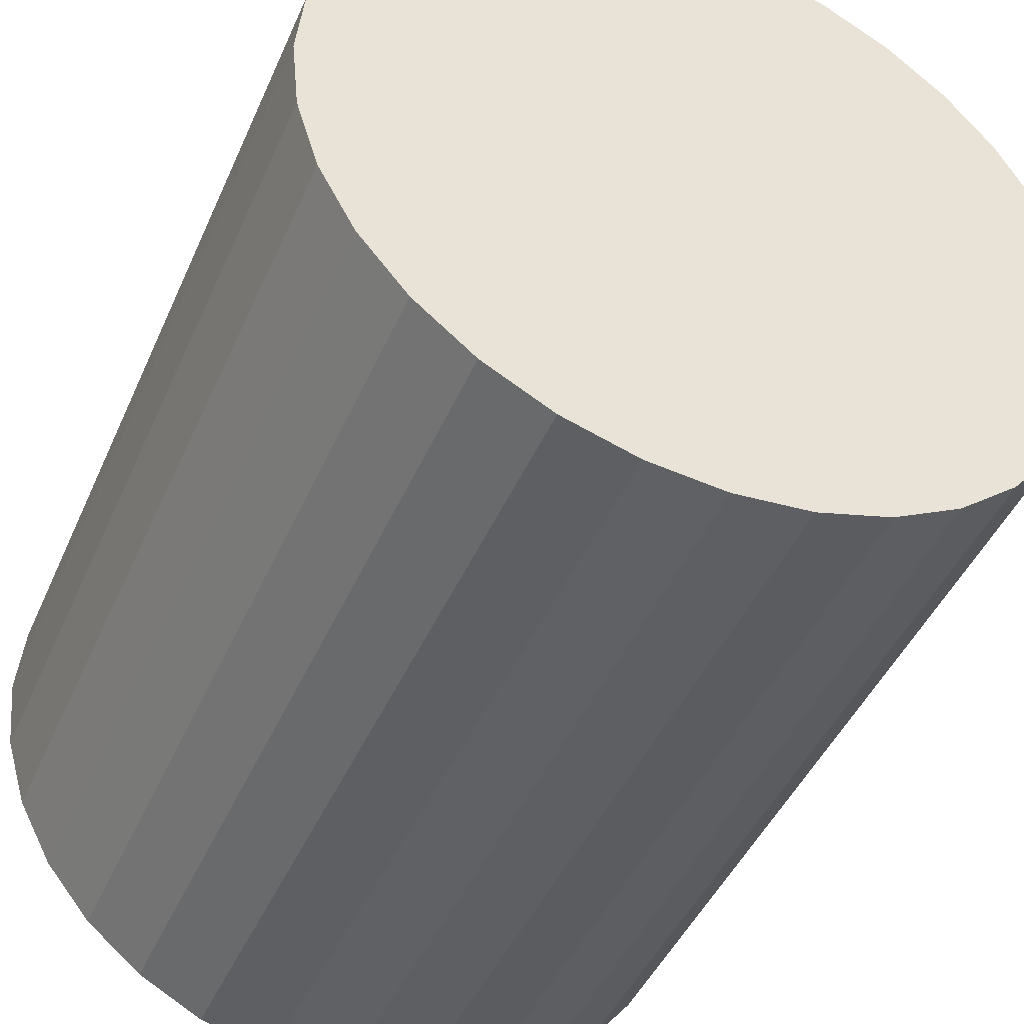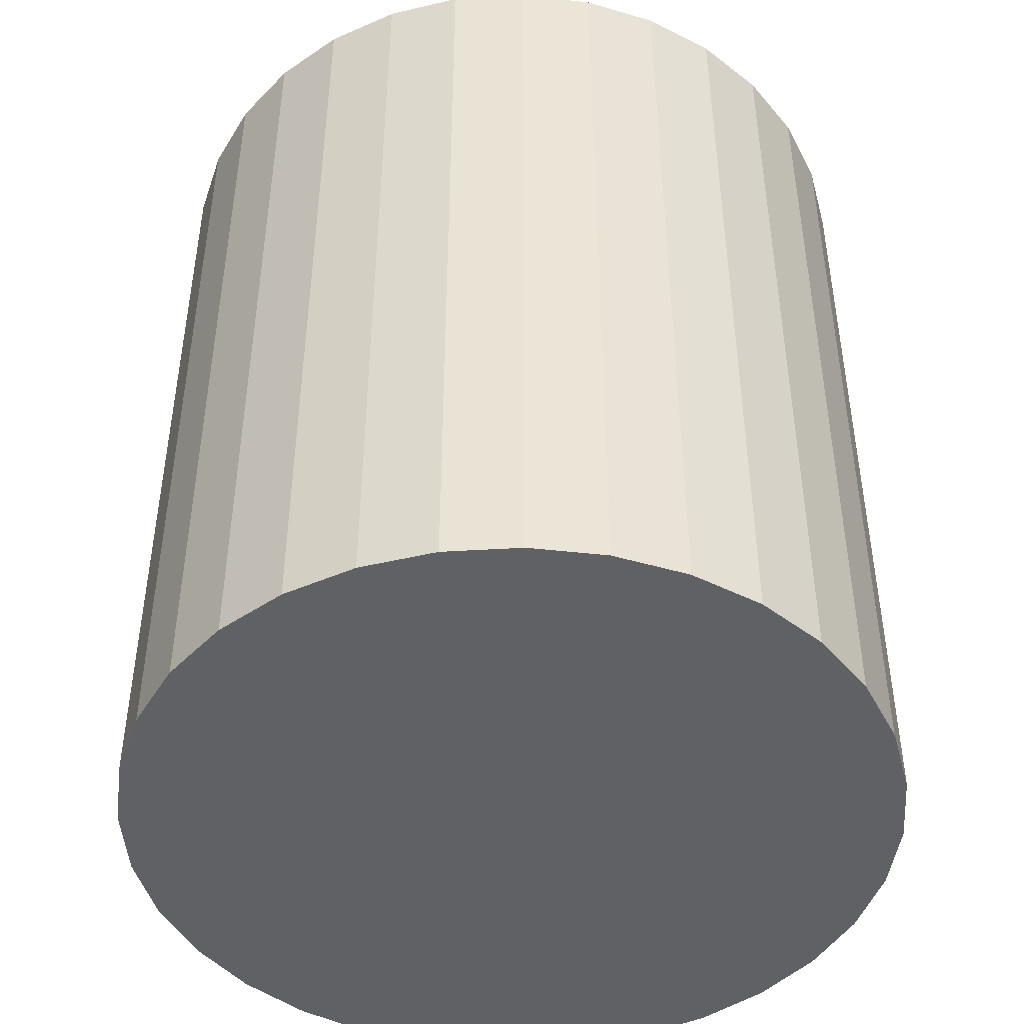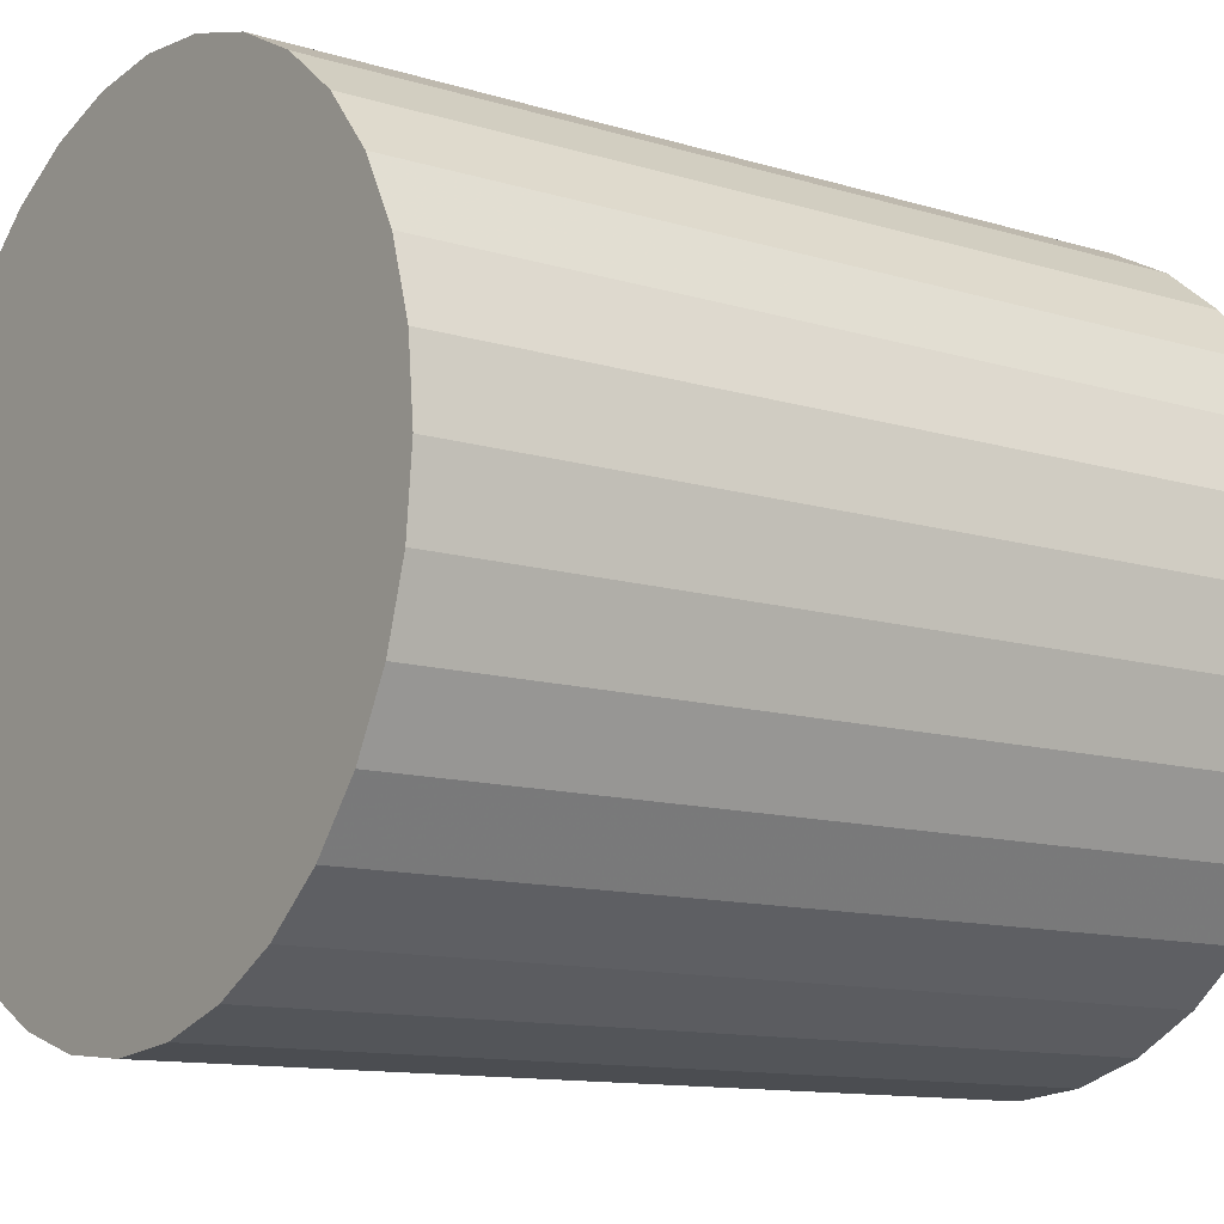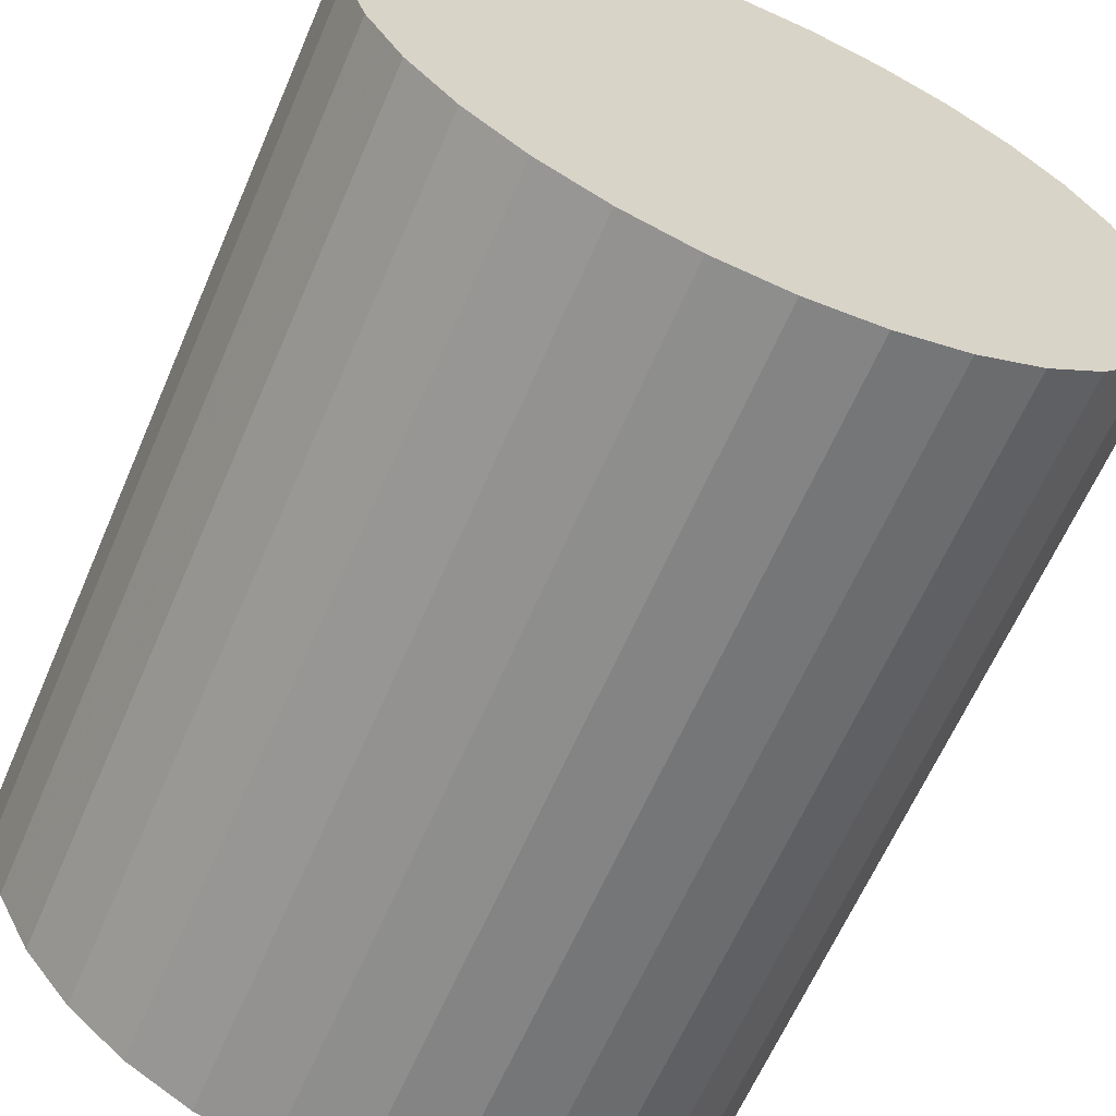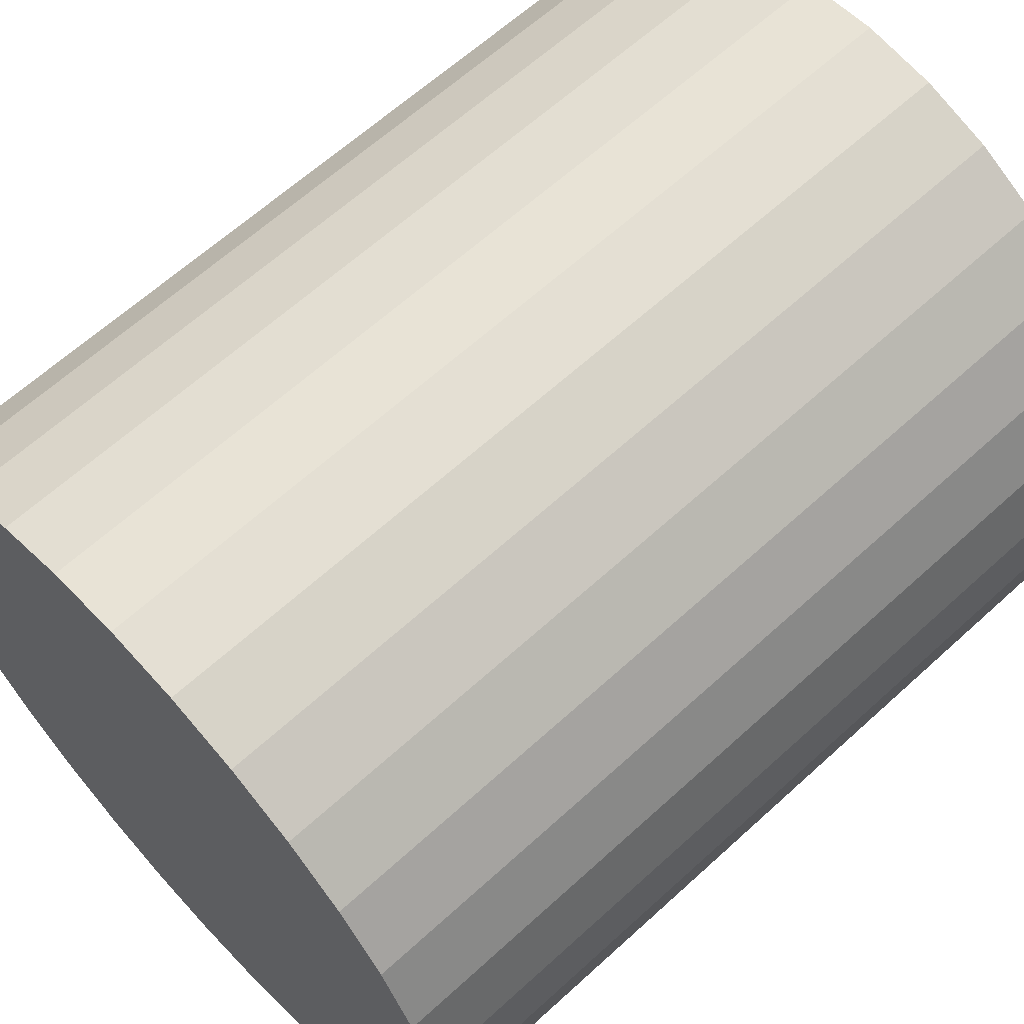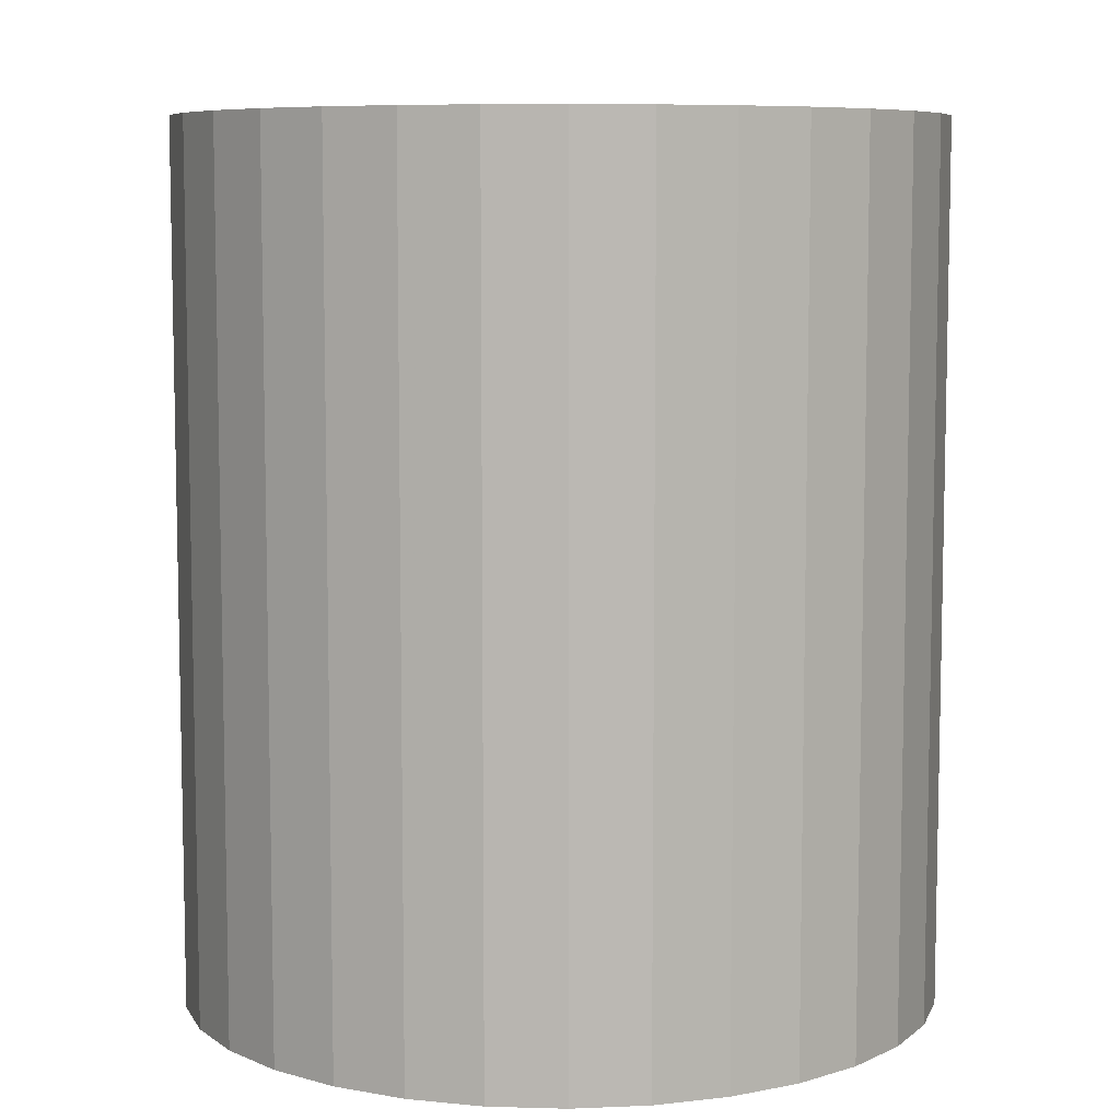
<metadata>
{"format":"obj","ext":"obj","renderer":"f3d","projection":"perspective","resolution":1024,"background":"white","views":[{"elev":-44.8,"azim":-22.7,"up":"+Y"},{"elev":-46.0,"azim":20.8,"up":"+Z"},{"elev":-11.8,"azim":53.8,"up":"+Y"},{"elev":-63.4,"azim":-23.4,"up":"+Y"},{"elev":63.5,"azim":47.3,"up":"+Y"},{"elev":7.7,"azim":-158.6,"up":"+Z"}]}
</metadata>
<code>
v 0 0 -0.02835
v 0.02462 0 -0.02835
v 0.02462 0 0.02835
v 0 0 0.02835
v 0.02415 0.004804 -0.02835
v 0.02415 0.004804 0.02835
v 0.02275 0.009423 -0.02835
v 0.02275 0.009423 0.02835
v 0.02047 0.01368 -0.02835
v 0.02047 0.01368 0.02835
v 0.01741 0.01741 -0.02835
v 0.01741 0.01741 0.02835
v 0.01368 0.02047 -0.02835
v 0.01368 0.02047 0.02835
v 0.009423 0.02275 -0.02835
v 0.009423 0.02275 0.02835
v 0.004804 0.02415 -0.02835
v 0.004804 0.02415 0.02835
v 0 0.02462 -0.02835
v 0 0.02462 0.02835
v -0.004804 0.02415 -0.02835
v -0.004804 0.02415 0.02835
v -0.009423 0.02275 -0.02835
v -0.009423 0.02275 0.02835
v -0.01368 0.02047 -0.02835
v -0.01368 0.02047 0.02835
v -0.01741 0.01741 -0.02835
v -0.01741 0.01741 0.02835
v -0.02047 0.01368 -0.02835
v -0.02047 0.01368 0.02835
v -0.02275 0.009423 -0.02835
v -0.02275 0.009423 0.02835
v -0.02415 0.004804 -0.02835
v -0.02415 0.004804 0.02835
v -0.02462 0 -0.02835
v -0.02462 0 0.02835
v -0.02415 -0.004804 -0.02835
v -0.02415 -0.004804 0.02835
v -0.02275 -0.009423 -0.02835
v -0.02275 -0.009423 0.02835
v -0.02047 -0.01368 -0.02835
v -0.02047 -0.01368 0.02835
v -0.01741 -0.01741 -0.02835
v -0.01741 -0.01741 0.02835
v -0.01368 -0.02047 -0.02835
v -0.01368 -0.02047 0.02835
v -0.009423 -0.02275 -0.02835
v -0.009423 -0.02275 0.02835
v -0.004804 -0.02415 -0.02835
v -0.004804 -0.02415 0.02835
v -0 -0.02462 -0.02835
v -0 -0.02462 0.02835
v 0.004804 -0.02415 -0.02835
v 0.004804 -0.02415 0.02835
v 0.009423 -0.02275 -0.02835
v 0.009423 -0.02275 0.02835
v 0.01368 -0.02047 -0.02835
v 0.01368 -0.02047 0.02835
v 0.01741 -0.01741 -0.02835
v 0.01741 -0.01741 0.02835
v 0.02047 -0.01368 -0.02835
v 0.02047 -0.01368 0.02835
v 0.02275 -0.009423 -0.02835
v 0.02275 -0.009423 0.02835
v 0.02415 -0.004804 -0.02835
v 0.02415 -0.004804 0.02835
f 2 1 5
f 2 5 3
f 3 5 6
f 3 6 4
f 5 1 7
f 5 7 6
f 6 7 8
f 6 8 4
f 7 1 9
f 7 9 8
f 8 9 10
f 8 10 4
f 9 1 11
f 9 11 10
f 10 11 12
f 10 12 4
f 11 1 13
f 11 13 12
f 12 13 14
f 12 14 4
f 13 1 15
f 13 15 14
f 14 15 16
f 14 16 4
f 15 1 17
f 15 17 16
f 16 17 18
f 16 18 4
f 17 1 19
f 17 19 18
f 18 19 20
f 18 20 4
f 19 1 21
f 19 21 20
f 20 21 22
f 20 22 4
f 21 1 23
f 21 23 22
f 22 23 24
f 22 24 4
f 23 1 25
f 23 25 24
f 24 25 26
f 24 26 4
f 25 1 27
f 25 27 26
f 26 27 28
f 26 28 4
f 27 1 29
f 27 29 28
f 28 29 30
f 28 30 4
f 29 1 31
f 29 31 30
f 30 31 32
f 30 32 4
f 31 1 33
f 31 33 32
f 32 33 34
f 32 34 4
f 33 1 35
f 33 35 34
f 34 35 36
f 34 36 4
f 35 1 37
f 35 37 36
f 36 37 38
f 36 38 4
f 37 1 39
f 37 39 38
f 38 39 40
f 38 40 4
f 39 1 41
f 39 41 40
f 40 41 42
f 40 42 4
f 41 1 43
f 41 43 42
f 42 43 44
f 42 44 4
f 43 1 45
f 43 45 44
f 44 45 46
f 44 46 4
f 45 1 47
f 45 47 46
f 46 47 48
f 46 48 4
f 47 1 49
f 47 49 48
f 48 49 50
f 48 50 4
f 49 1 51
f 49 51 50
f 50 51 52
f 50 52 4
f 51 1 53
f 51 53 52
f 52 53 54
f 52 54 4
f 53 1 55
f 53 55 54
f 54 55 56
f 54 56 4
f 55 1 57
f 55 57 56
f 56 57 58
f 56 58 4
f 57 1 59
f 57 59 58
f 58 59 60
f 58 60 4
f 59 1 61
f 59 61 60
f 60 61 62
f 60 62 4
f 61 1 63
f 61 63 62
f 62 63 64
f 62 64 4
f 63 1 65
f 63 65 64
f 64 65 66
f 64 66 4
f 65 1 2
f 65 2 66
f 66 2 3
f 66 3 4

</code>
